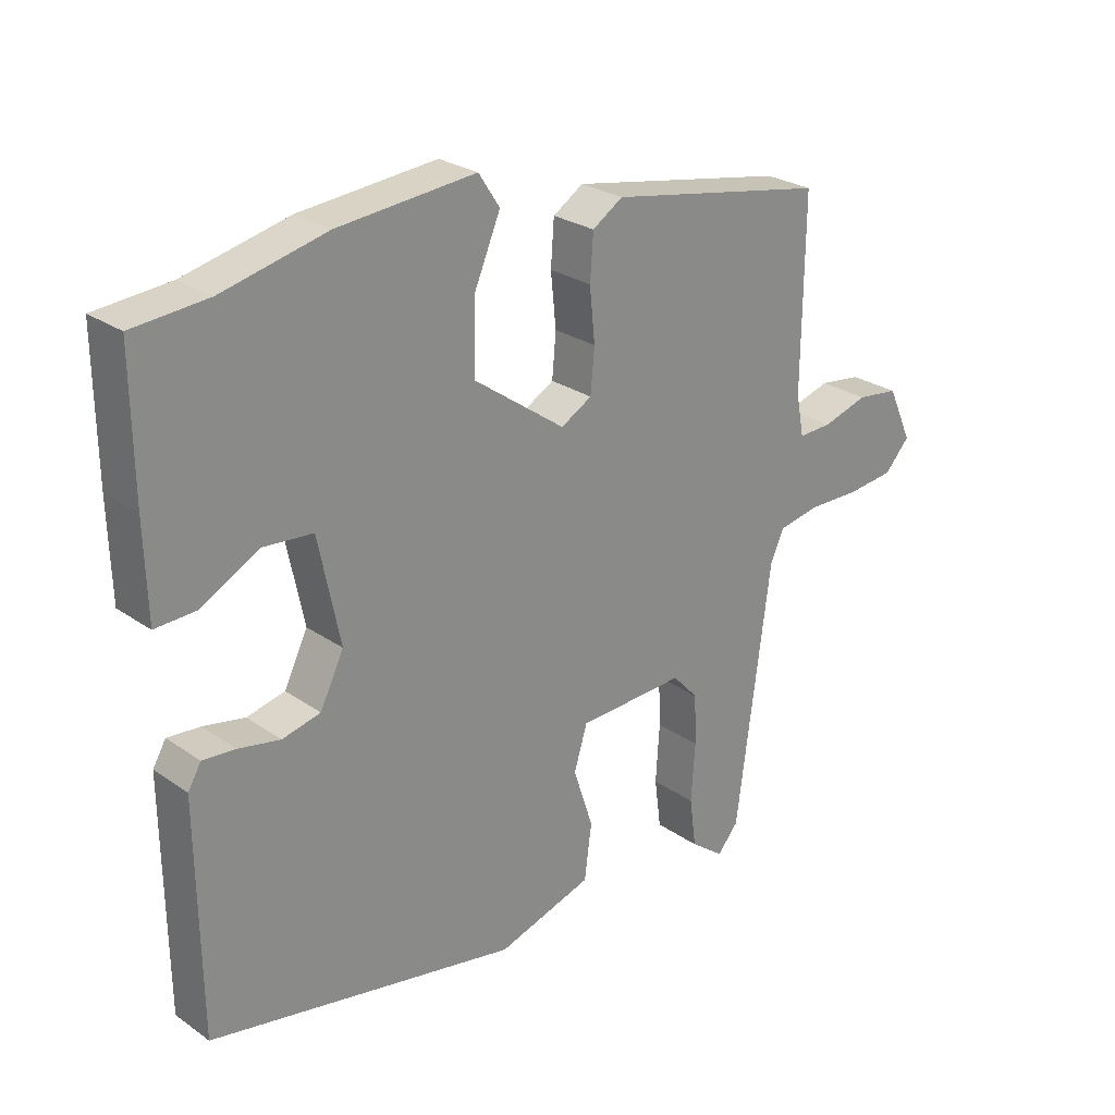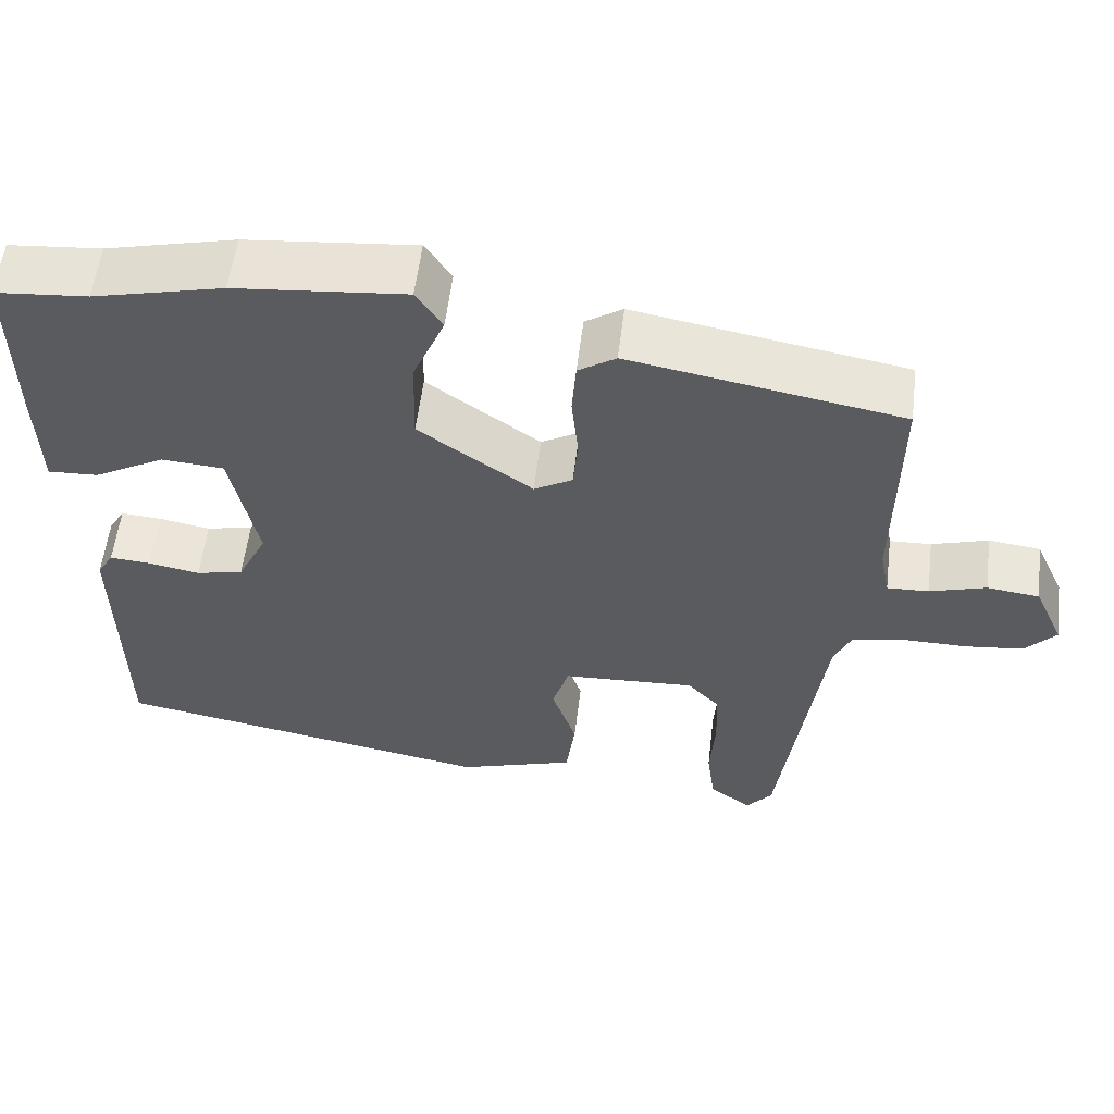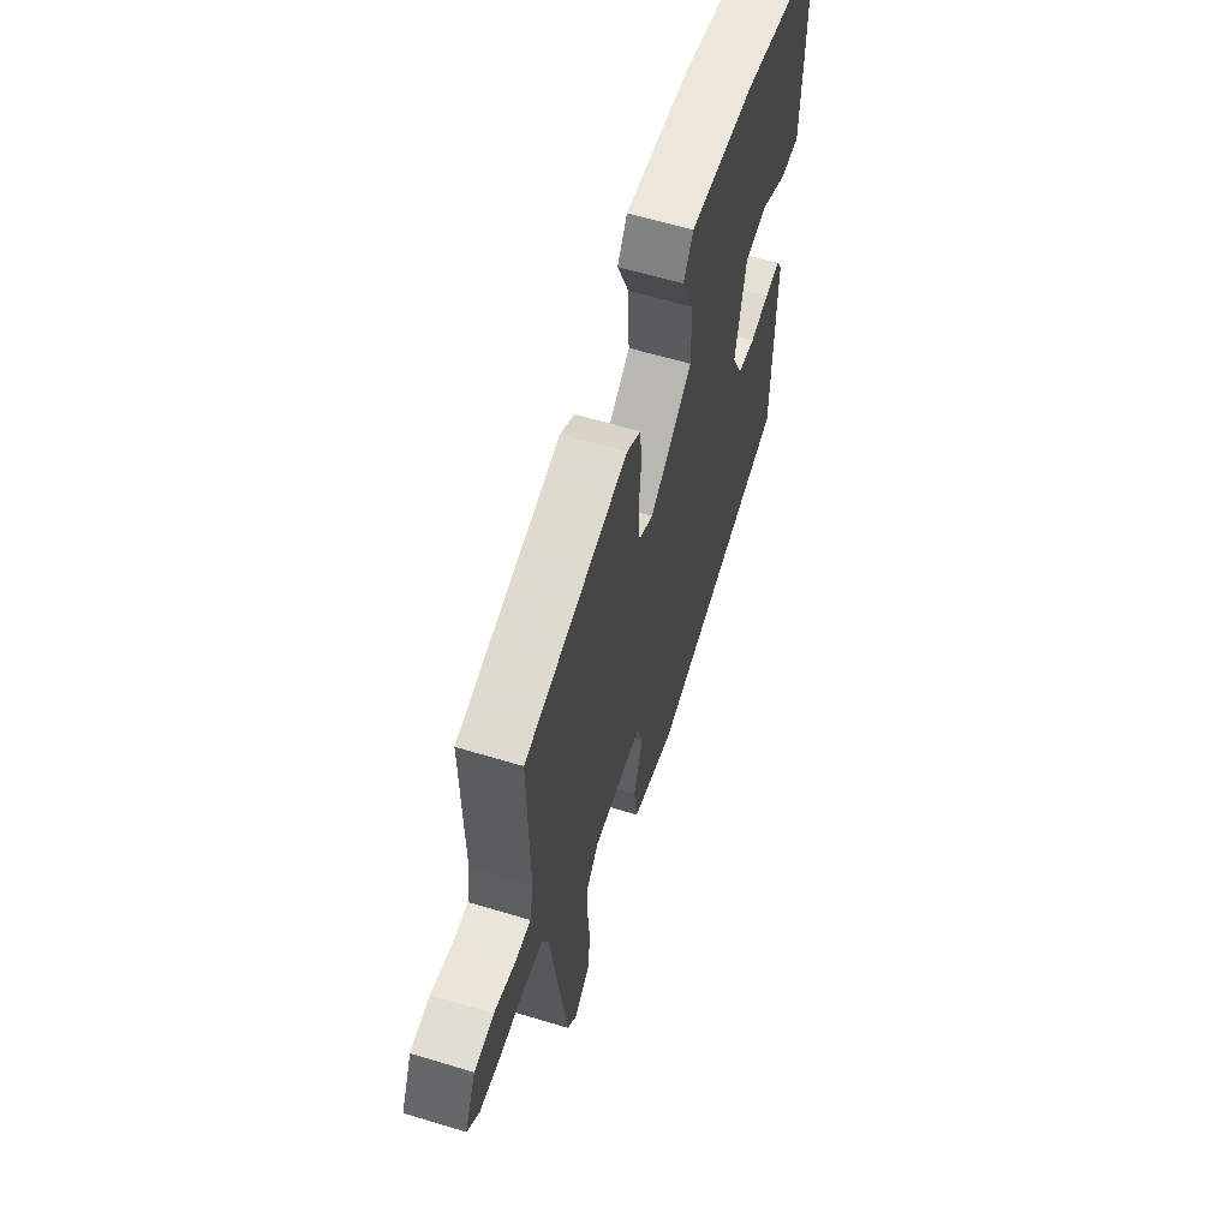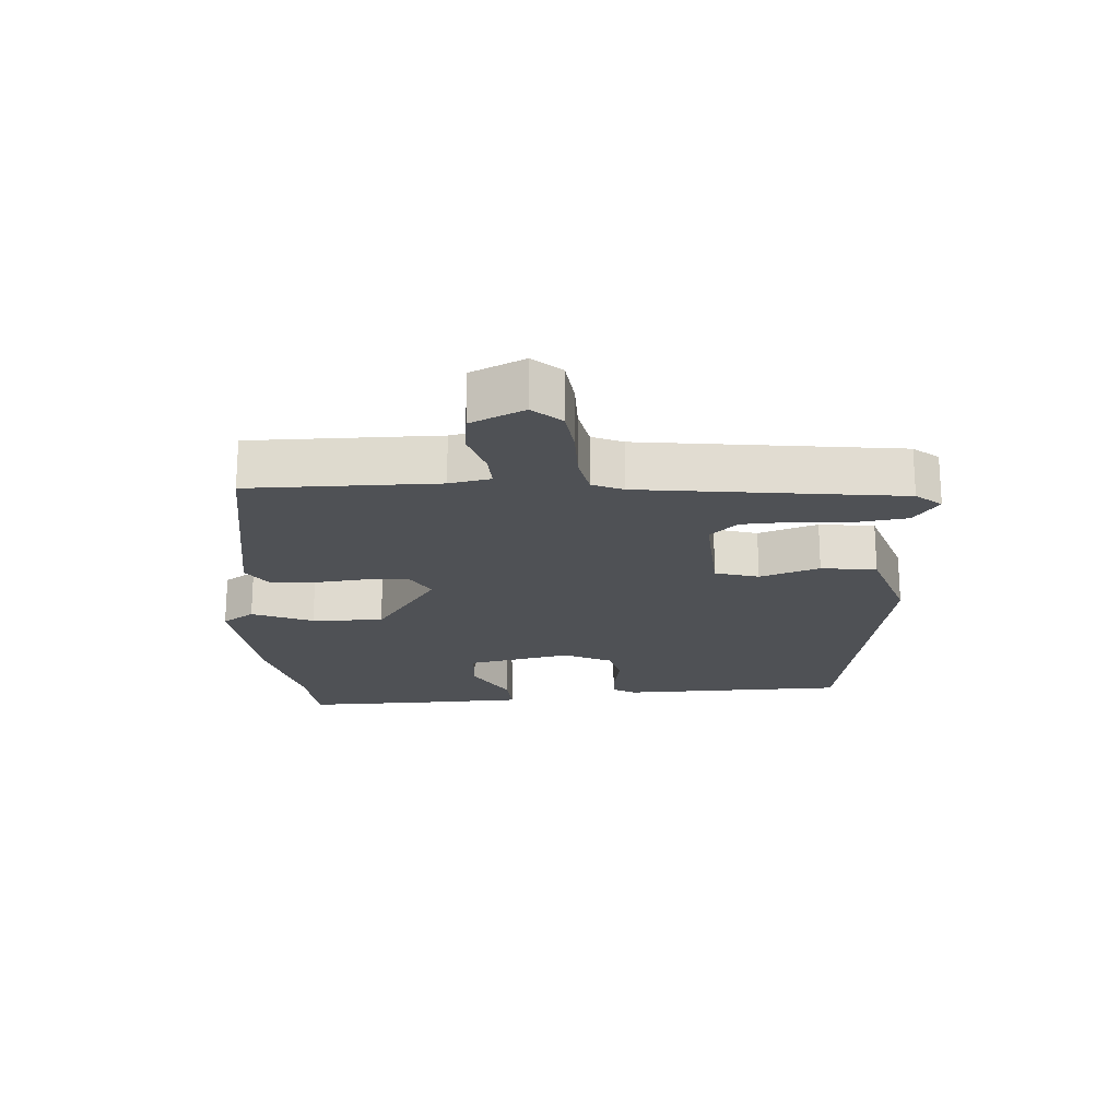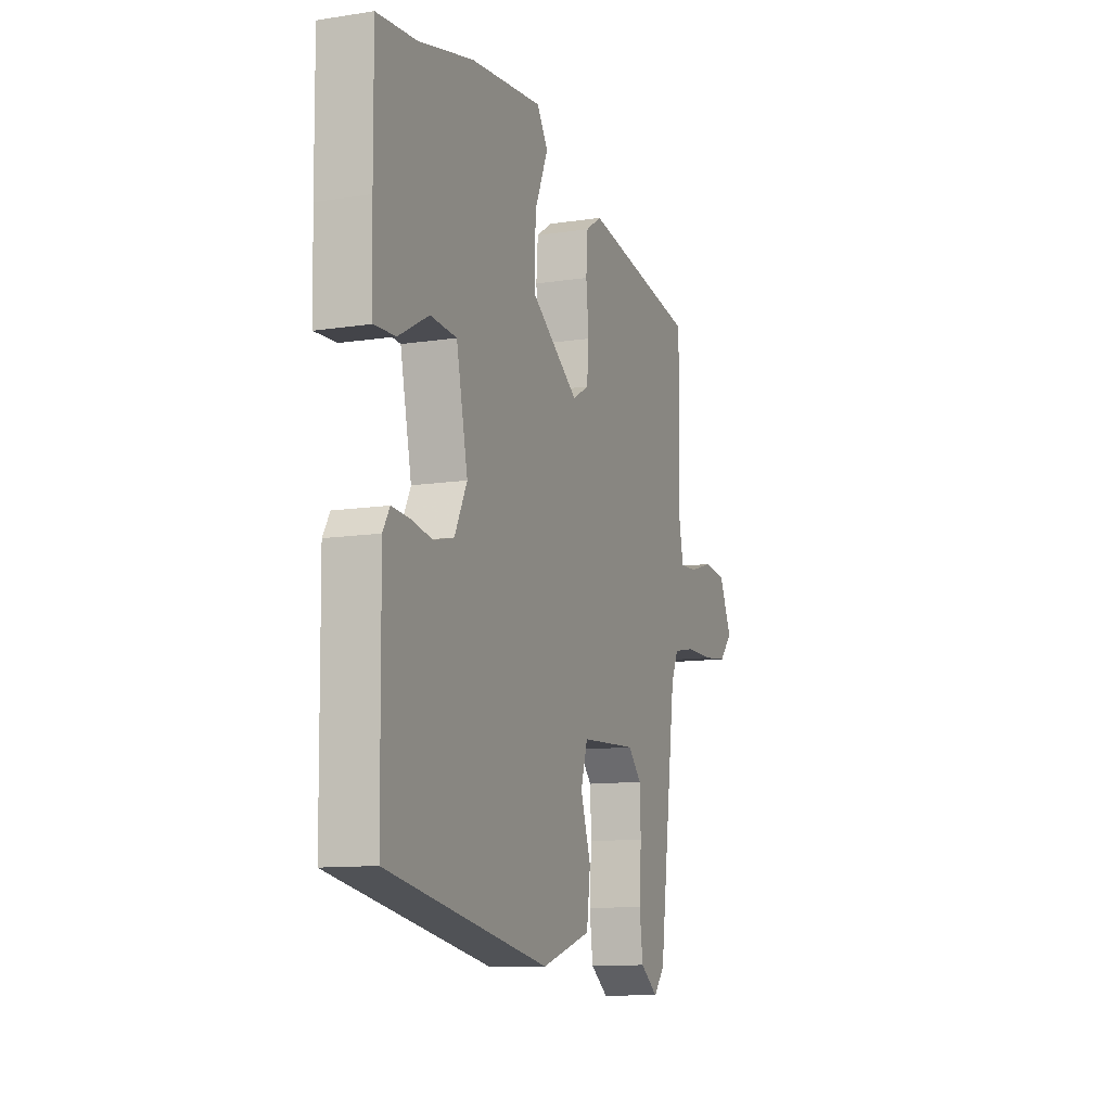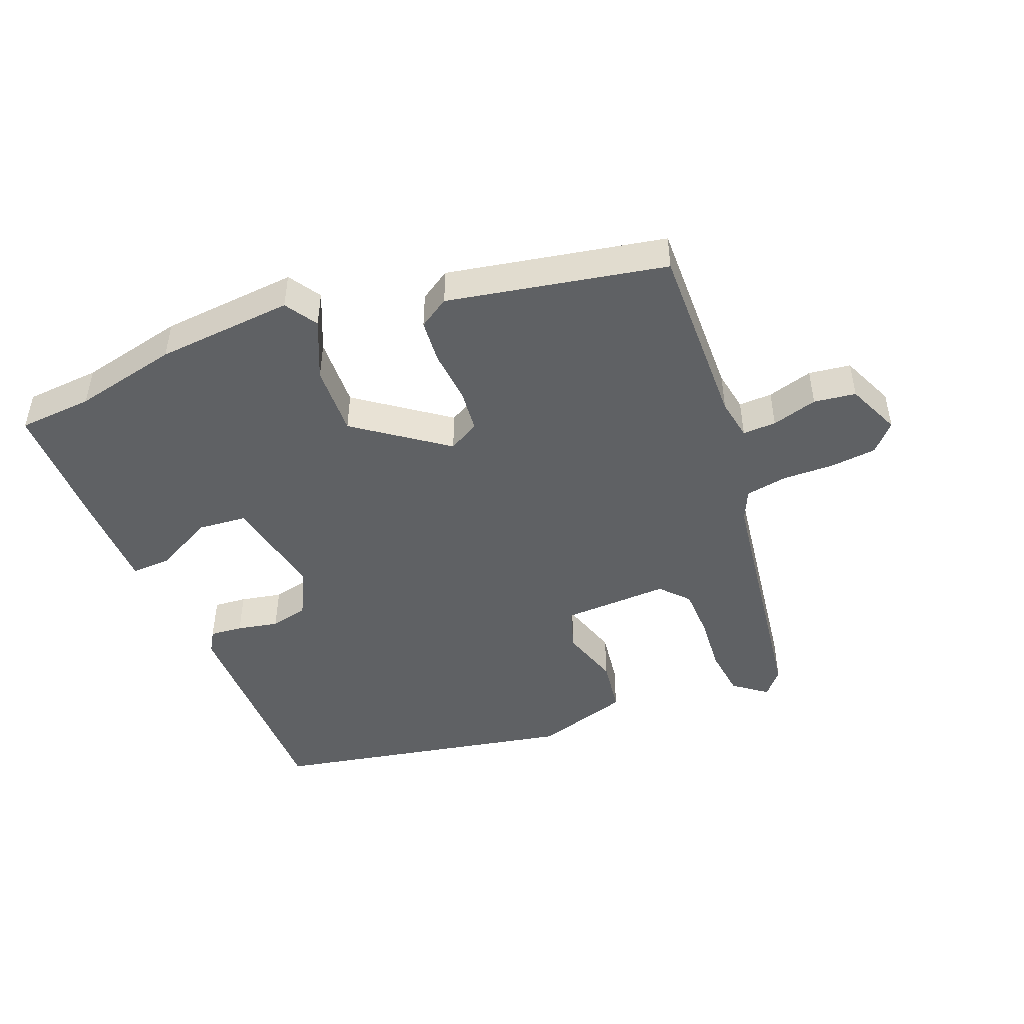
<metadata>
{"format":"obj","ext":"obj","renderer":"f3d","projection":"perspective","resolution":1024,"background":"white","views":[{"elev":25.9,"azim":-42.3,"up":"+Z"},{"elev":56.8,"azim":6.9,"up":"+Z"},{"elev":60.5,"azim":107.3,"up":"+Z"},{"elev":-20.1,"azim":94.1,"up":"+Y"},{"elev":-11.1,"azim":-69.0,"up":"+Z"},{"elev":-46.7,"azim":21.0,"up":"+Y"}]}
</metadata>
<code>
v -0.533 0.07 0.497
v -0.419 0.07 0.507
v -0.26 0.07 0.545
v -0.051 0.07 0.565
v -0.019 0.07 0.516
v -0.058 0.07 0.424
v -0.061 0.07 0.315
v 0.078 0.07 0.216
v 0.125 0.07 0.243
v 0.131 0.07 0.309
v 0.123 0.07 0.389
v 0.128 0.07 0.457
v 0.174 0.07 0.487
v 0.507 0.07 0.427
v 0.504 0.07 0.141
v 0.516 0.07 0.078
v 0.567 0.07 0.08
v 0.636 0.07 0.101
v 0.7 0.07 0.093
v 0.737 0.07 0.011
v 0.699 0.07 -0.031
v 0.628 0.07 -0.039
v 0.549 0.07 -0.038
v 0.486 0.07 -0.05
v 0.465 0.07 -0.097
v 0.413 0.07 -0.49
v 0.381 0.07 -0.528
v 0.33 0.07 -0.49
v 0.32 0.07 -0.415
v 0.326 0.07 -0.326
v 0.323 0.07 -0.25
v 0.284 0.07 -0.208
v 0.121 0.07 -0.216
v 0.101 0.07 -0.282
v 0.131 0.07 -0.373
v 0.12 0.07 -0.457
v -0.024 0.07 -0.503
v -0.492 0.07 -0.416
v -0.496 0.07 -0.07
v -0.476 0.07 -0.036
v -0.426 0.07 -0.04
v -0.363 0.07 -0.052
v -0.305 0.07 -0.038
v -0.269 0.07 0.035
v -0.302 0.07 0.194
v -0.378 0.07 0.2
v -0.465 0.07 0.152
v -0.527 0.07 0.149
v -0.531 0.07 0.291
v -0.533 0 0.497
v -0.419 0 0.507
v -0.26 0 0.545
v -0.051 0 0.565
v -0.019 0 0.516
v -0.058 0 0.424
v -0.061 0 0.315
v 0.078 0 0.216
v 0.125 0 0.243
v 0.131 0 0.309
v 0.123 0 0.389
v 0.128 0 0.457
v 0.174 0 0.487
v 0.507 0 0.427
v 0.504 0 0.141
v 0.516 0 0.078
v 0.567 0 0.08
v 0.636 0 0.101
v 0.7 0 0.093
v 0.737 0 0.011
v 0.699 0 -0.031
v 0.628 0 -0.039
v 0.549 0 -0.038
v 0.486 0 -0.05
v 0.465 0 -0.097
v 0.413 0 -0.49
v 0.381 0 -0.528
v 0.33 0 -0.49
v 0.32 0 -0.415
v 0.326 0 -0.326
v 0.323 0 -0.25
v 0.284 0 -0.208
v 0.121 0 -0.216
v 0.101 0 -0.282
v 0.131 0 -0.373
v 0.12 0 -0.457
v -0.024 0 -0.503
v -0.492 0 -0.416
v -0.496 0 -0.07
v -0.476 0 -0.036
v -0.426 0 -0.04
v -0.363 0 -0.052
v -0.305 0 -0.038
v -0.269 0 0.035
v -0.302 0 0.194
v -0.378 0 0.2
v -0.465 0 0.152
v -0.527 0 0.149
v -0.531 0 0.291
f 46 47 48 49
f 45 46 49 1
f 39 40 41 42
f 37 38 39 42
f 37 42 43
f 34 35 36 37
f 33 34 37 43
f 32 33 43 44
f 27 28 29 30
f 25 26 27 30
f 24 25 30 31
f 20 21 22 23
f 20 23 24
f 17 18 19 20
f 16 17 20 24
f 15 16 24 31
f 10 11 12 13
f 9 10 13 14
f 8 9 14 15
f 3 4 5 6
f 2 3 6 7
f 45 1 2 7
f 32 44 45 7
f 8 15 31 32
f 7 8 32
f 98 97 96 95
f 50 98 95 94
f 91 90 89 88
f 91 88 87 86
f 92 91 86
f 86 85 84 83
f 92 86 83 82
f 93 92 82 81
f 79 78 77 76
f 79 76 75 74
f 80 79 74 73
f 72 71 70 69
f 73 72 69
f 69 68 67 66
f 73 69 66 65
f 80 73 65 64
f 62 61 60 59
f 63 62 59 58
f 64 63 58 57
f 55 54 53 52
f 56 55 52 51
f 56 51 50 94
f 56 94 93 81
f 81 80 64 57
f 81 57 56
f 1 50 51 2
f 2 51 52 3
f 3 52 53 4
f 4 53 54 5
f 5 54 55 6
f 6 55 56 7
f 7 56 57 8
f 8 57 58 9
f 9 58 59 10
f 10 59 60 11
f 11 60 61 12
f 12 61 62 13
f 13 62 63 14
f 14 63 64 15
f 15 64 65 16
f 16 65 66 17
f 17 66 67 18
f 18 67 68 19
f 19 68 69 20
f 20 69 70 21
f 21 70 71 22
f 22 71 72 23
f 23 72 73 24
f 24 73 74 25
f 25 74 75 26
f 26 75 76 27
f 27 76 77 28
f 28 77 78 29
f 29 78 79 30
f 30 79 80 31
f 31 80 81 32
f 32 81 82 33
f 33 82 83 34
f 34 83 84 35
f 35 84 85 36
f 36 85 86 37
f 37 86 87 38
f 38 87 88 39
f 39 88 89 40
f 40 89 90 41
f 41 90 91 42
f 42 91 92 43
f 43 92 93 44
f 44 93 94 45
f 45 94 95 46
f 46 95 96 47
f 47 96 97 48
f 48 97 98 49
f 49 98 50 1

</code>
